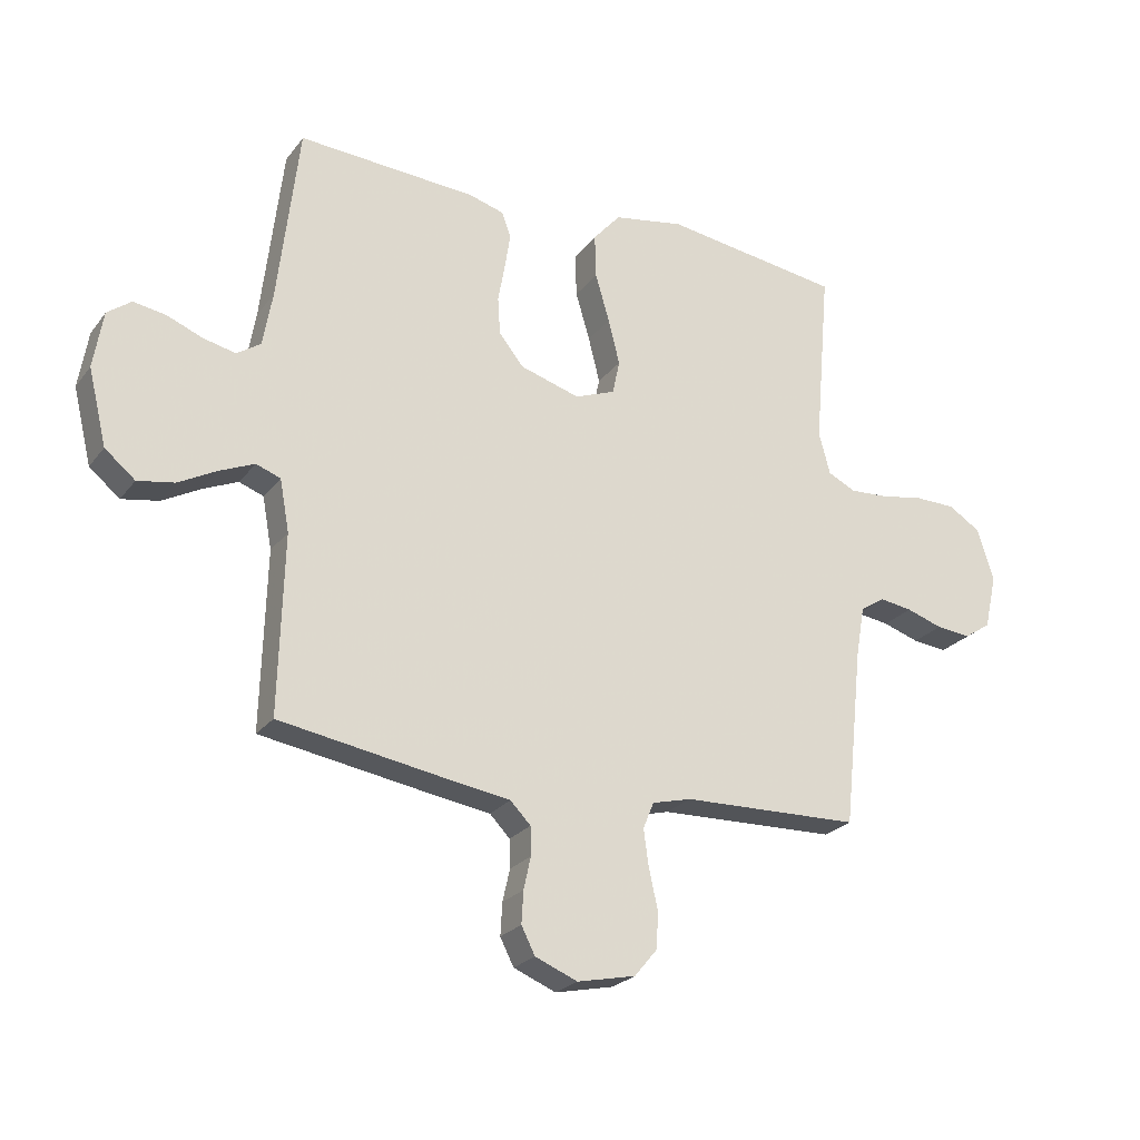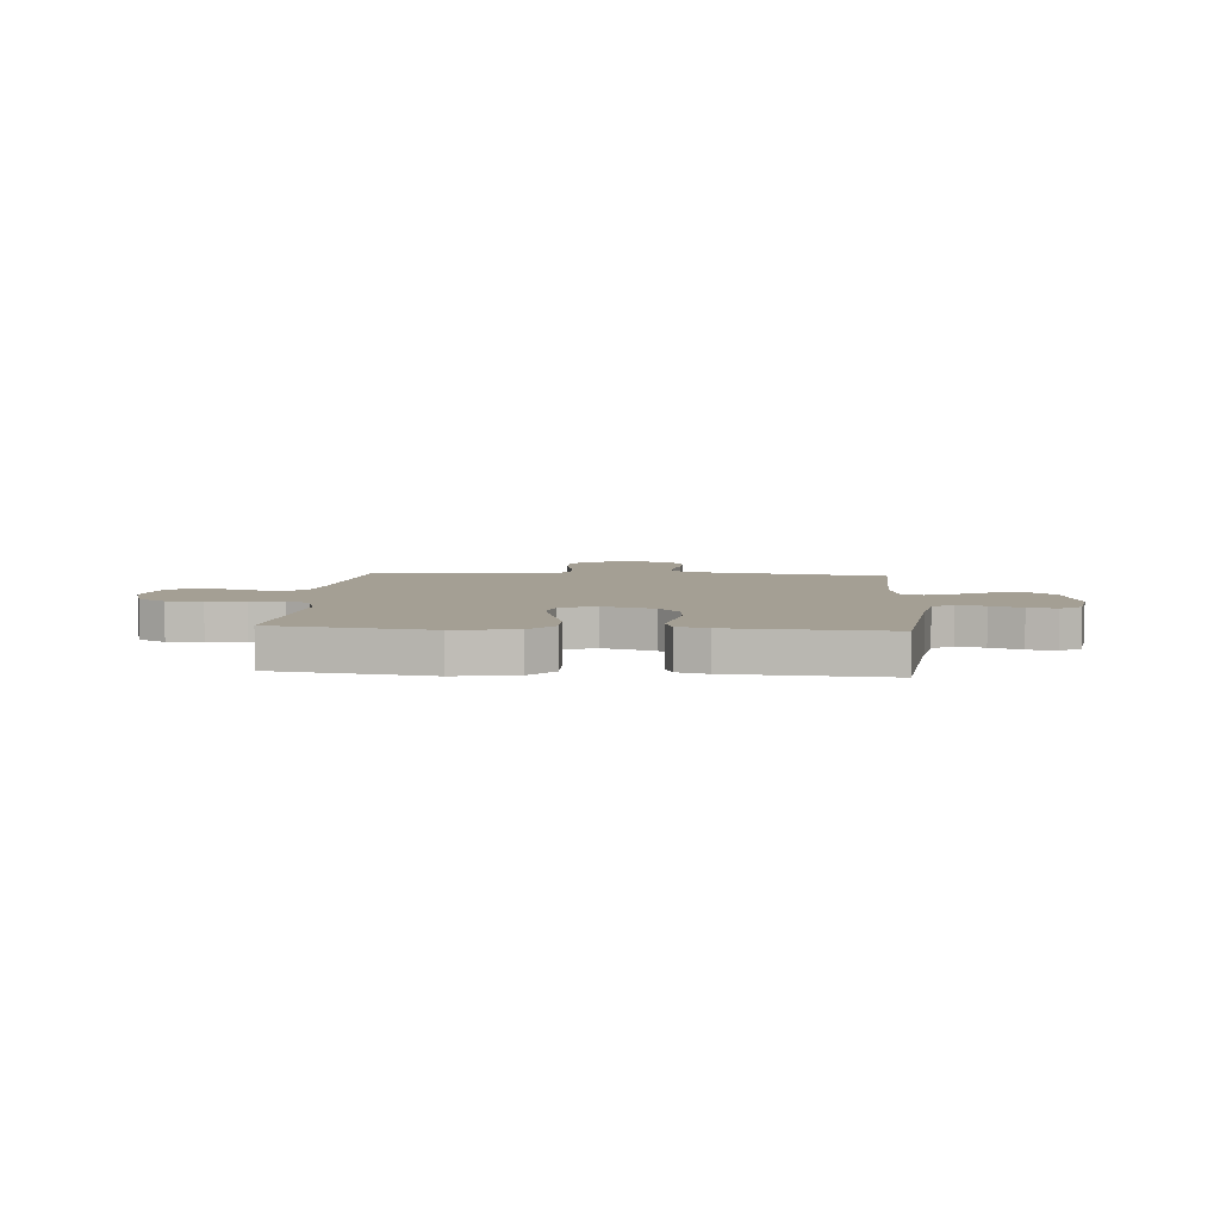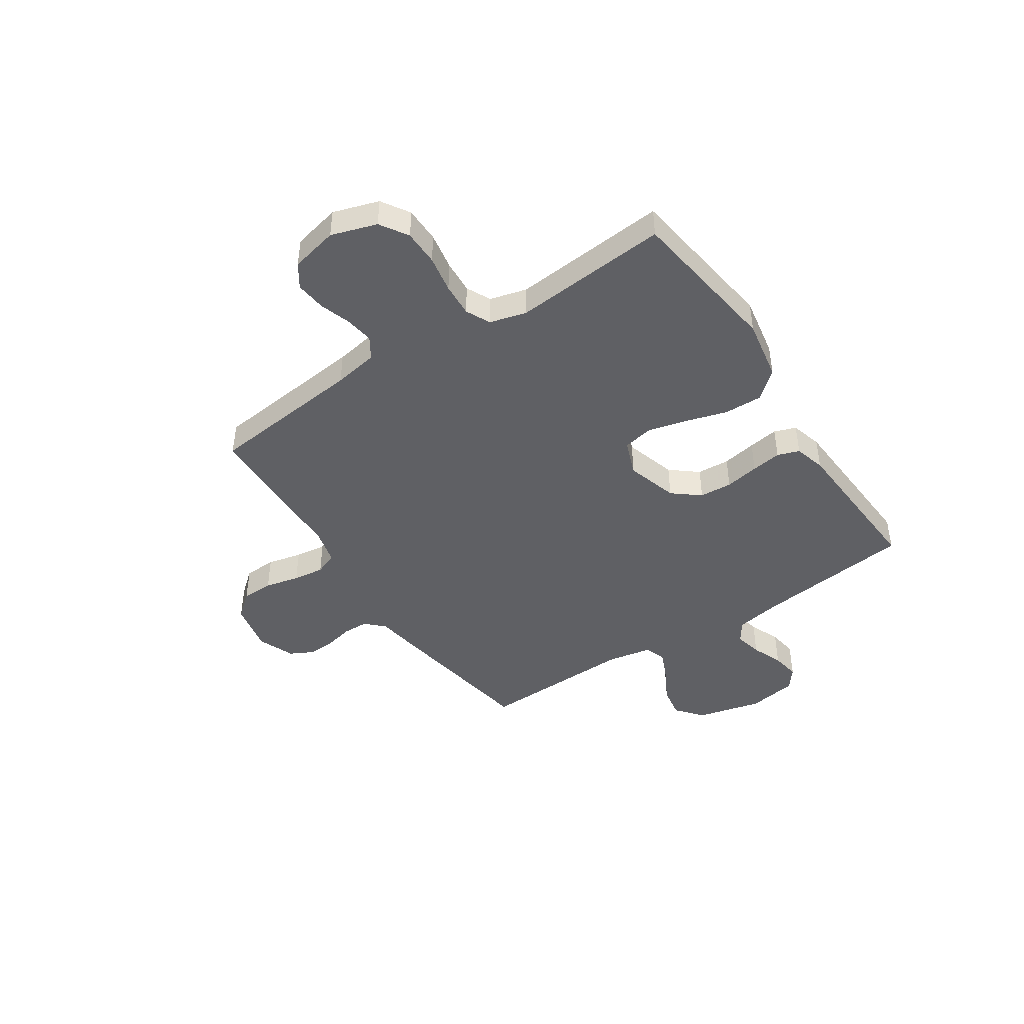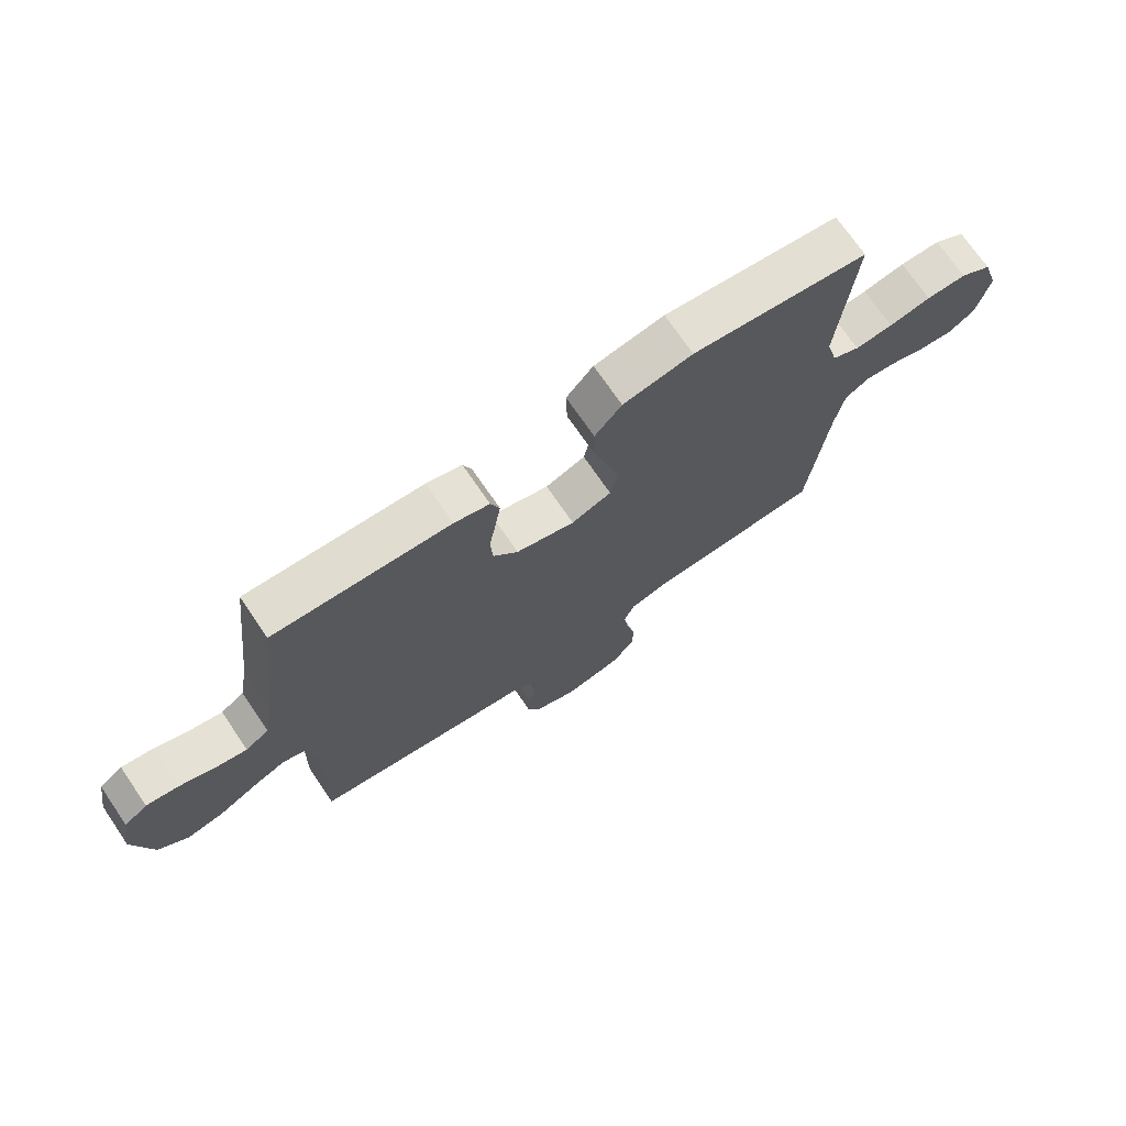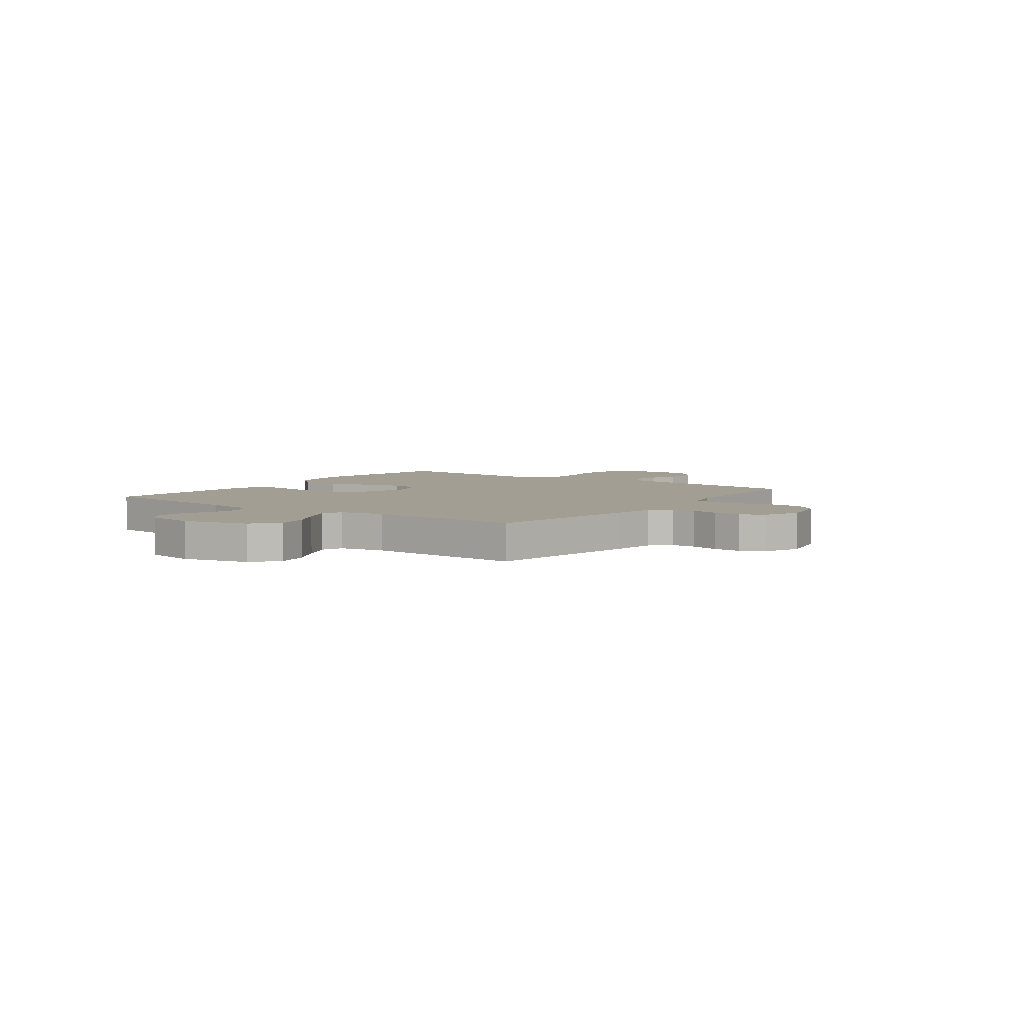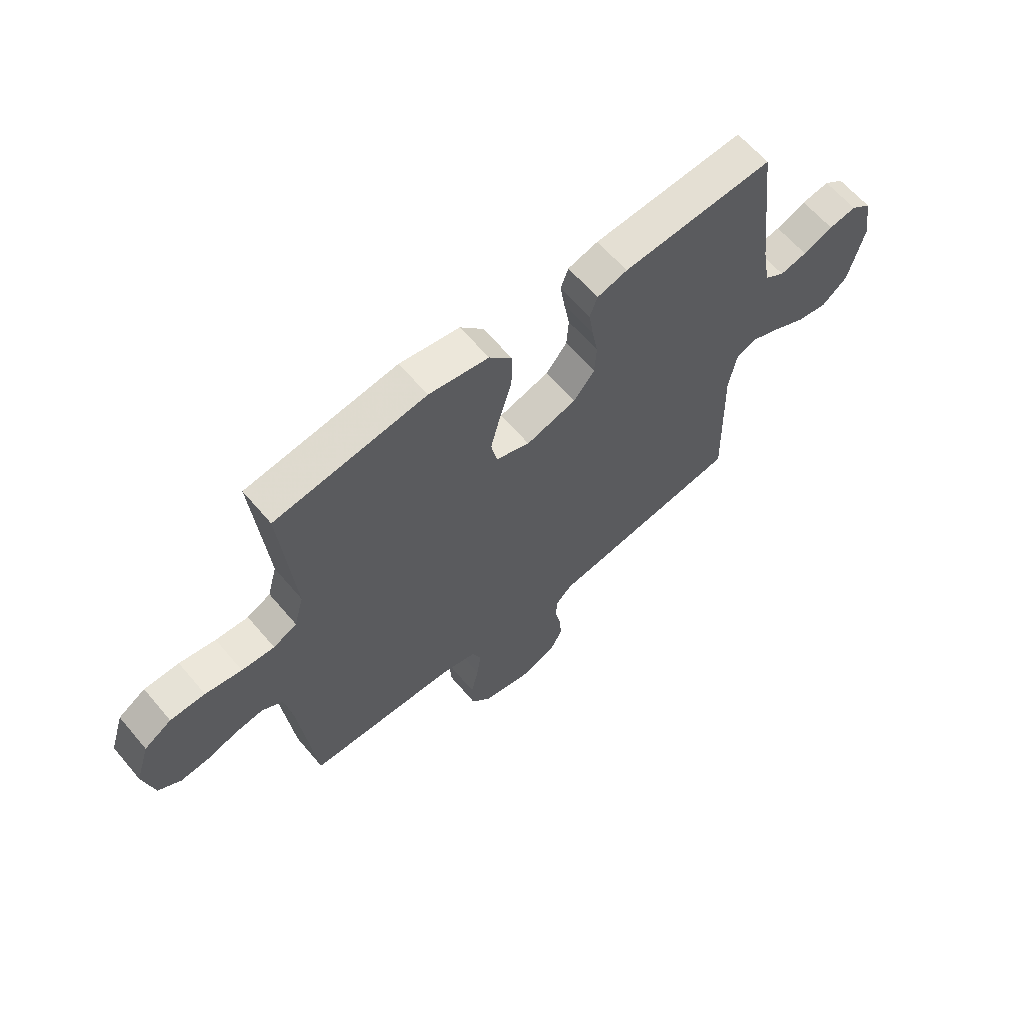
<metadata>
{"format":"obj","ext":"obj","renderer":"f3d","projection":"perspective","resolution":1024,"background":"white","views":[{"elev":-24.2,"azim":152.0,"up":"+Z"},{"elev":5.6,"azim":4.7,"up":"+Y"},{"elev":-44.4,"azim":-56.5,"up":"+Y"},{"elev":72.0,"azim":145.6,"up":"+Z"},{"elev":5.1,"azim":126.3,"up":"+Y"},{"elev":63.0,"azim":-40.3,"up":"+Z"}]}
</metadata>
<code>
v -0.5 0.07 0.5
v -0.2 0.07 0.542
v -0.081 0.07 0.521
v -0.035 0.07 0.468
v -0.037 0.07 0.394
v -0.061 0.07 0.313
v -0.08 0.07 0.237
v -0.068 0.07 0.18
v 0 0.07 0.154
v 0.1 0.07 0.184
v 0.142 0.07 0.236
v 0.146 0.07 0.299
v 0.134 0.07 0.365
v 0.125 0.07 0.423
v 0.14 0.07 0.465
v 0.2 0.07 0.482
v 0.5 0.07 0.5
v 0.535 0.07 0.2
v 0.551 0.07 0.108
v 0.591 0.07 0.081
v 0.645 0.07 0.093
v 0.705 0.07 0.117
v 0.76 0.07 0.126
v 0.8 0.07 0.096
v 0.816 0.07 0
v 0.785 0.07 -0.127
v 0.734 0.07 -0.169
v 0.672 0.07 -0.158
v 0.607 0.07 -0.123
v 0.549 0.07 -0.098
v 0.508 0.07 -0.113
v 0.492 0.07 -0.2
v 0.5 0.07 -0.5
v 0.2 0.07 -0.549
v 0.114 0.07 -0.562
v 0.08 0.07 -0.597
v 0.079 0.07 -0.645
v 0.091 0.07 -0.699
v 0.094 0.07 -0.753
v 0.071 0.07 -0.798
v 0 0.07 -0.827
v -0.098 0.07 -0.806
v -0.137 0.07 -0.759
v -0.139 0.07 -0.697
v -0.124 0.07 -0.63
v -0.116 0.07 -0.57
v -0.134 0.07 -0.526
v -0.2 0.07 -0.509
v -0.5 0.07 -0.5
v -0.532 0.07 -0.2
v -0.547 0.07 -0.114
v -0.588 0.07 -0.088
v -0.643 0.07 -0.096
v -0.704 0.07 -0.116
v -0.762 0.07 -0.122
v -0.807 0.07 -0.092
v -0.828 0.07 0
v -0.8 0.07 0.088
v -0.746 0.07 0.122
v -0.677 0.07 0.123
v -0.605 0.07 0.11
v -0.54 0.07 0.106
v -0.493 0.07 0.129
v -0.474 0.07 0.2
v -0.5 0 0.5
v -0.2 0 0.542
v -0.081 0 0.521
v -0.035 0 0.468
v -0.037 0 0.394
v -0.061 0 0.313
v -0.08 0 0.237
v -0.068 0 0.18
v 0 0 0.154
v 0.1 0 0.184
v 0.142 0 0.236
v 0.146 0 0.299
v 0.134 0 0.365
v 0.125 0 0.423
v 0.14 0 0.465
v 0.2 0 0.482
v 0.5 0 0.5
v 0.535 0 0.2
v 0.551 0 0.108
v 0.591 0 0.081
v 0.645 0 0.093
v 0.705 0 0.117
v 0.76 0 0.126
v 0.8 0 0.096
v 0.816 0 0
v 0.785 0 -0.127
v 0.734 0 -0.169
v 0.672 0 -0.158
v 0.607 0 -0.123
v 0.549 0 -0.098
v 0.508 0 -0.113
v 0.492 0 -0.2
v 0.5 0 -0.5
v 0.2 0 -0.549
v 0.114 0 -0.562
v 0.08 0 -0.597
v 0.079 0 -0.645
v 0.091 0 -0.699
v 0.094 0 -0.753
v 0.071 0 -0.798
v 0 0 -0.827
v -0.098 0 -0.806
v -0.137 0 -0.759
v -0.139 0 -0.697
v -0.124 0 -0.63
v -0.116 0 -0.57
v -0.134 0 -0.526
v -0.2 0 -0.509
v -0.5 0 -0.5
v -0.532 0 -0.2
v -0.547 0 -0.114
v -0.588 0 -0.088
v -0.643 0 -0.096
v -0.704 0 -0.116
v -0.762 0 -0.122
v -0.807 0 -0.092
v -0.828 0 0
v -0.8 0 0.088
v -0.746 0 0.122
v -0.677 0 0.123
v -0.605 0 0.11
v -0.54 0 0.106
v -0.493 0 0.129
v -0.474 0 0.2
f 59 60 61
f 58 59 61
f 57 58 61
f 56 57 61
f 55 56 61
f 54 55 61
f 53 54 61
f 52 53 61 62
f 51 52 62 63
f 48 49 50
f 51 63 64
f 50 51 64
f 48 50 64
f 47 48 64
f 43 44 45
f 42 43 45
f 41 42 45
f 40 41 45
f 39 40 45
f 38 39 45
f 37 38 45
f 36 37 45 46
f 35 36 46 47
f 35 47 64
f 34 35 64
f 33 34 64
f 32 33 64
f 27 28 29
f 26 27 29
f 25 26 29
f 24 25 29
f 23 24 29
f 22 23 29
f 21 22 29
f 20 21 29 30
f 19 20 30 31
f 16 17 18
f 15 16 18
f 14 15 18
f 13 14 18
f 12 13 18
f 18 19 31
f 12 18 31
f 11 12 31
f 4 5 6
f 3 4 6
f 2 3 6
f 1 2 6
f 64 1 6
f 64 6 7
f 10 11 31 32
f 9 10 32
f 8 9 32 64
f 7 8 64
f 125 124 123
f 125 123 122
f 125 122 121
f 125 121 120
f 125 120 119
f 125 119 118
f 125 118 117
f 126 125 117 116
f 127 126 116 115
f 114 113 112
f 128 127 115
f 128 115 114
f 128 114 112
f 128 112 111
f 109 108 107
f 109 107 106
f 109 106 105
f 109 105 104
f 109 104 103
f 109 103 102
f 109 102 101
f 110 109 101 100
f 111 110 100 99
f 128 111 99
f 128 99 98
f 128 98 97
f 128 97 96
f 93 92 91
f 93 91 90
f 93 90 89
f 93 89 88
f 93 88 87
f 93 87 86
f 93 86 85
f 94 93 85 84
f 95 94 84 83
f 82 81 80
f 82 80 79
f 82 79 78
f 82 78 77
f 82 77 76
f 95 83 82
f 95 82 76
f 95 76 75
f 70 69 68
f 70 68 67
f 70 67 66
f 70 66 65
f 70 65 128
f 71 70 128
f 96 95 75 74
f 96 74 73
f 128 96 73 72
f 128 72 71
f 1 65 66 2
f 2 66 67 3
f 3 67 68 4
f 4 68 69 5
f 5 69 70 6
f 6 70 71 7
f 7 71 72 8
f 8 72 73 9
f 9 73 74 10
f 10 74 75 11
f 11 75 76 12
f 12 76 77 13
f 13 77 78 14
f 14 78 79 15
f 15 79 80 16
f 16 80 81 17
f 17 81 82 18
f 18 82 83 19
f 19 83 84 20
f 20 84 85 21
f 21 85 86 22
f 22 86 87 23
f 23 87 88 24
f 24 88 89 25
f 25 89 90 26
f 26 90 91 27
f 27 91 92 28
f 28 92 93 29
f 29 93 94 30
f 30 94 95 31
f 31 95 96 32
f 32 96 97 33
f 33 97 98 34
f 34 98 99 35
f 35 99 100 36
f 36 100 101 37
f 37 101 102 38
f 38 102 103 39
f 39 103 104 40
f 40 104 105 41
f 41 105 106 42
f 42 106 107 43
f 43 107 108 44
f 44 108 109 45
f 45 109 110 46
f 46 110 111 47
f 47 111 112 48
f 48 112 113 49
f 49 113 114 50
f 50 114 115 51
f 51 115 116 52
f 52 116 117 53
f 53 117 118 54
f 54 118 119 55
f 55 119 120 56
f 56 120 121 57
f 57 121 122 58
f 58 122 123 59
f 59 123 124 60
f 60 124 125 61
f 61 125 126 62
f 62 126 127 63
f 63 127 128 64
f 64 128 65 1

</code>
